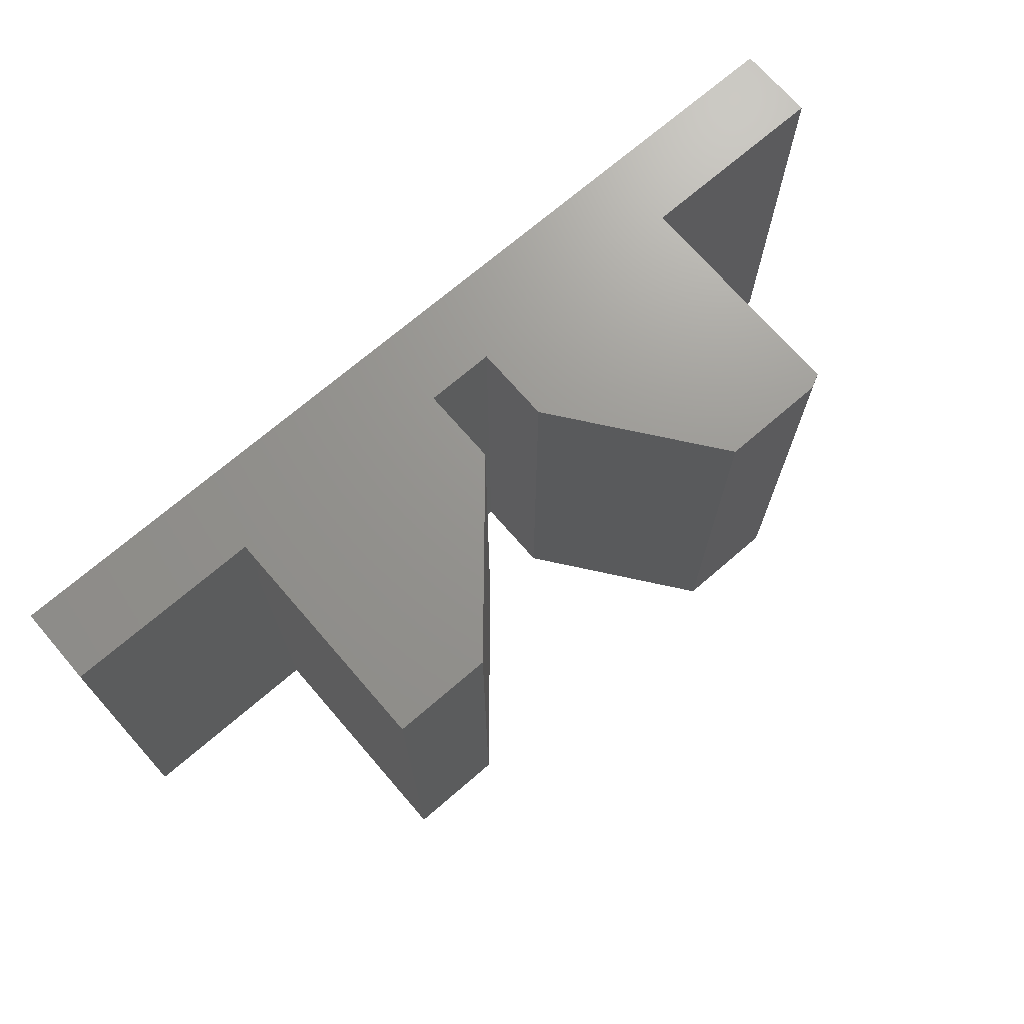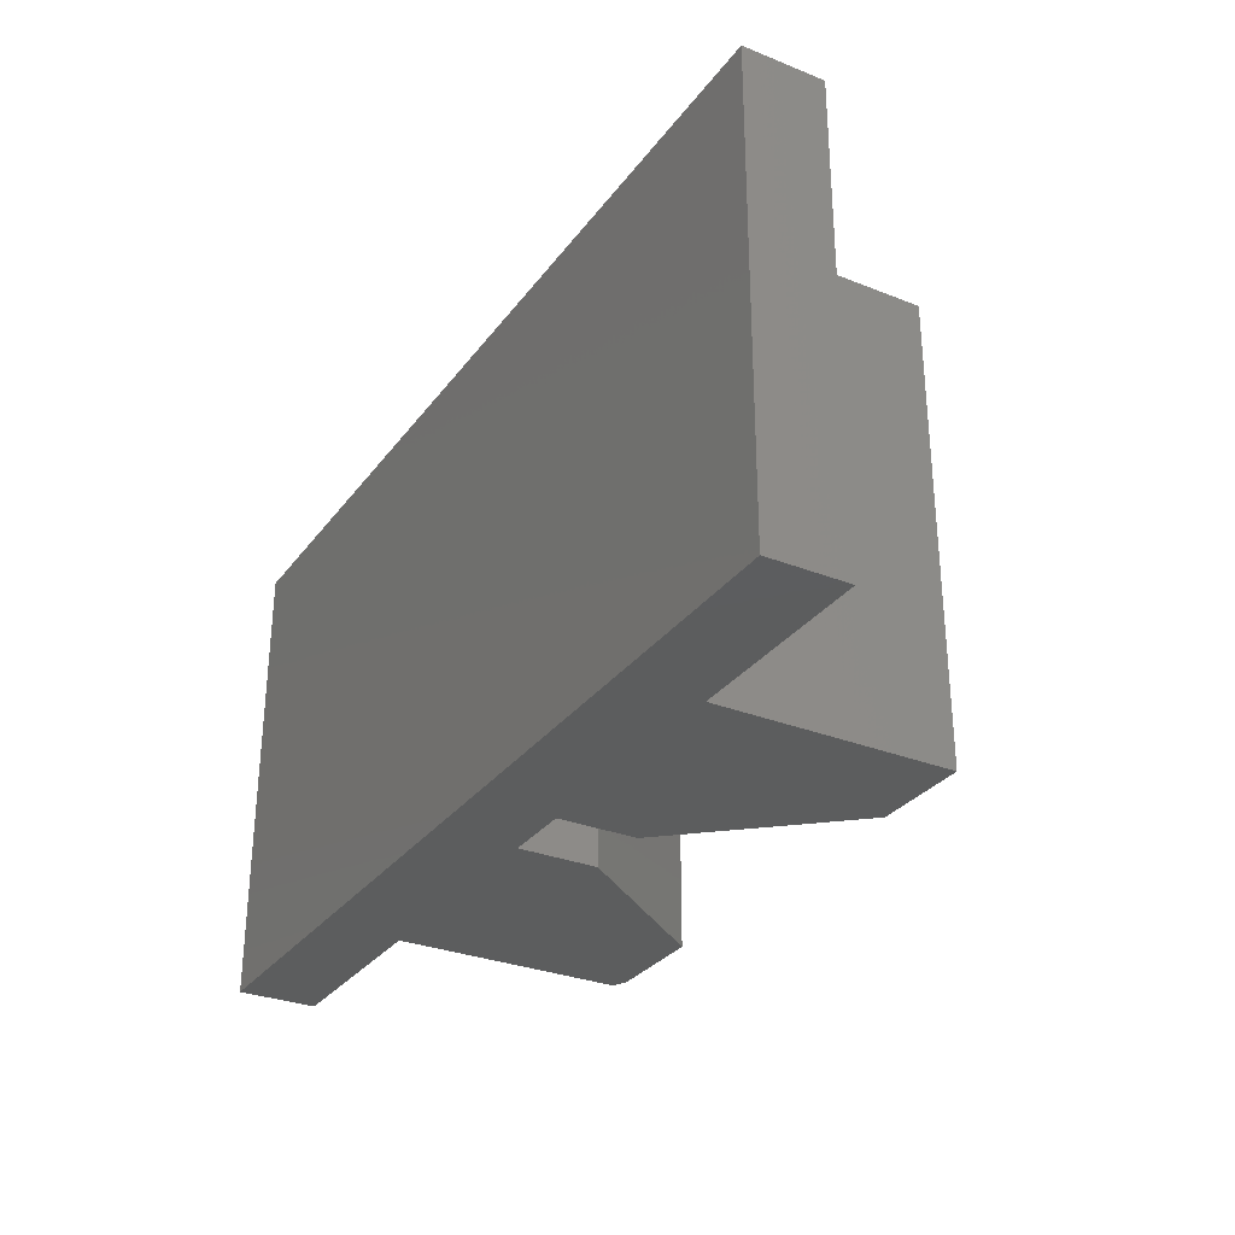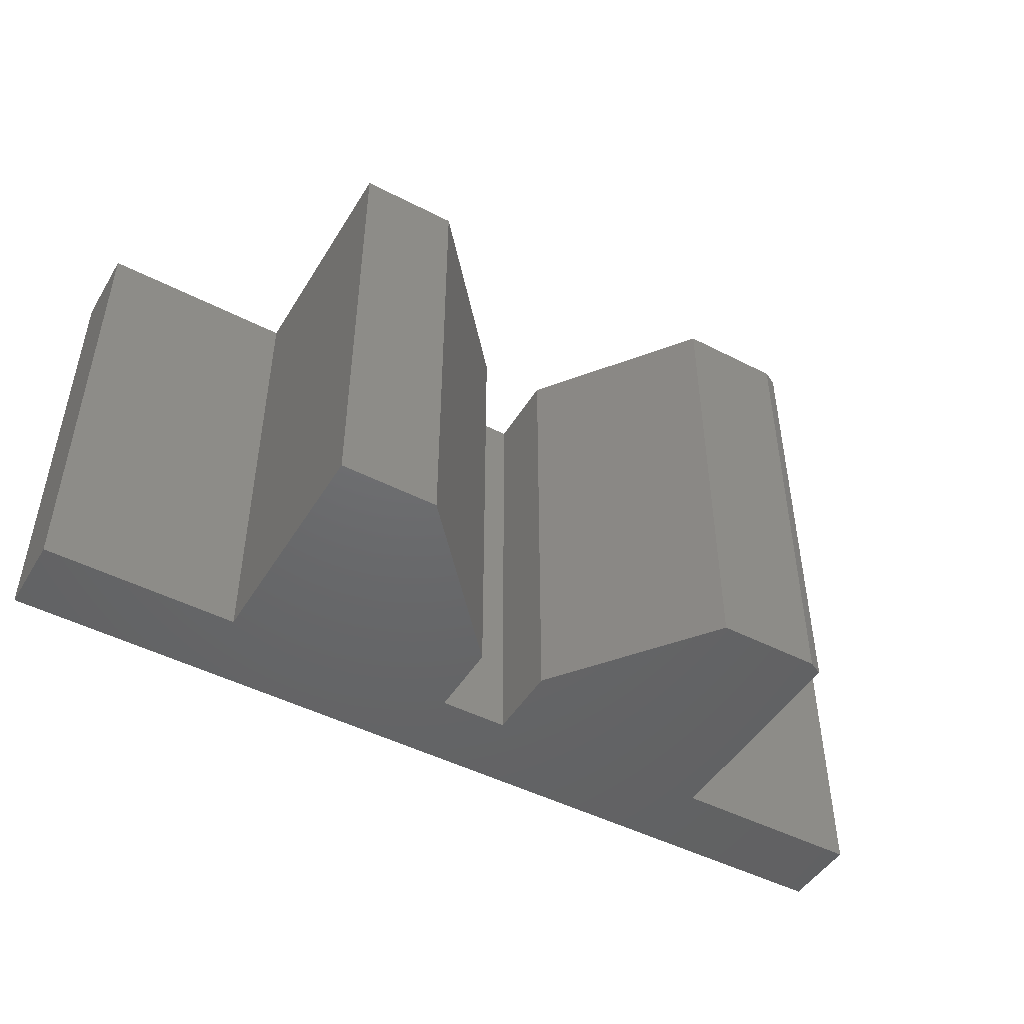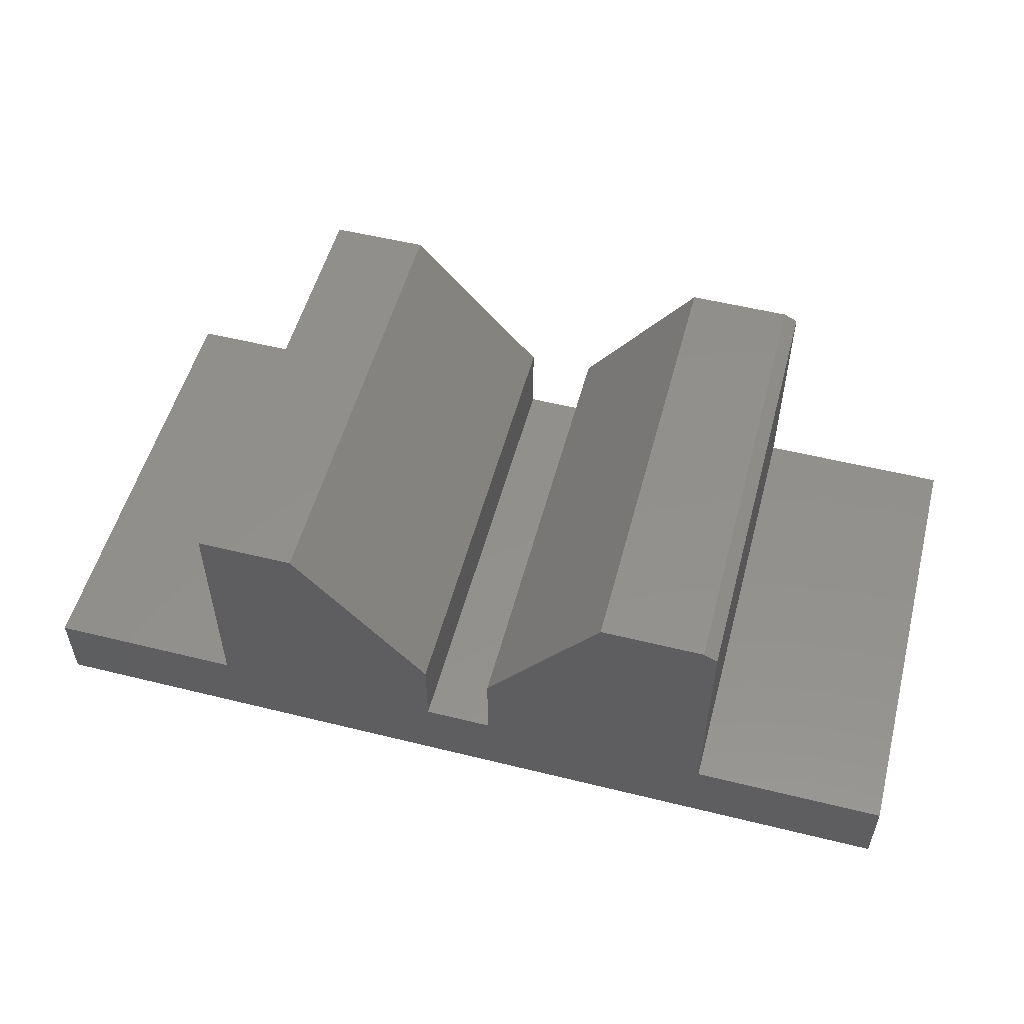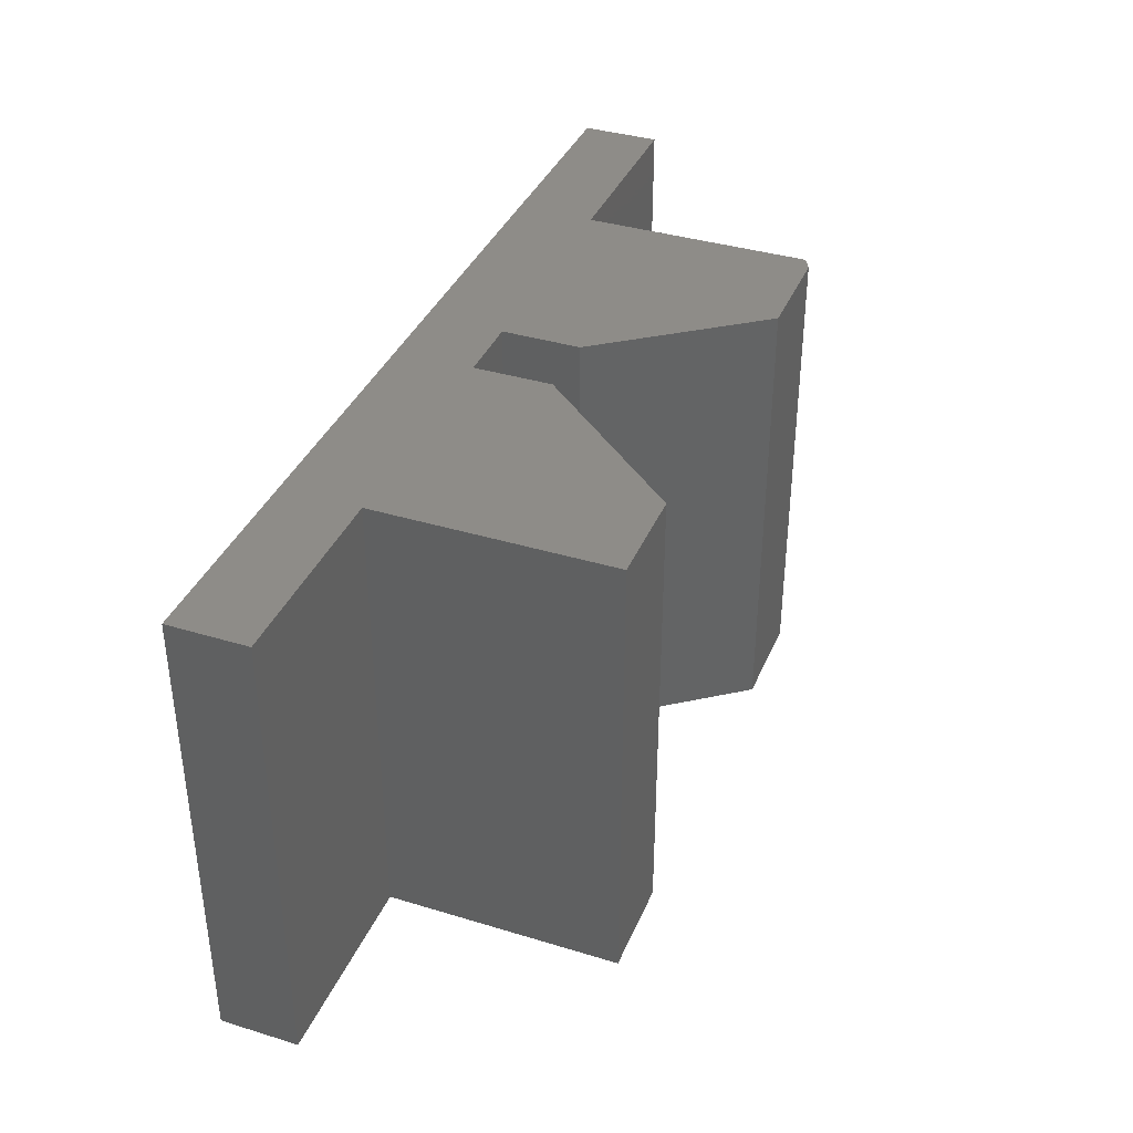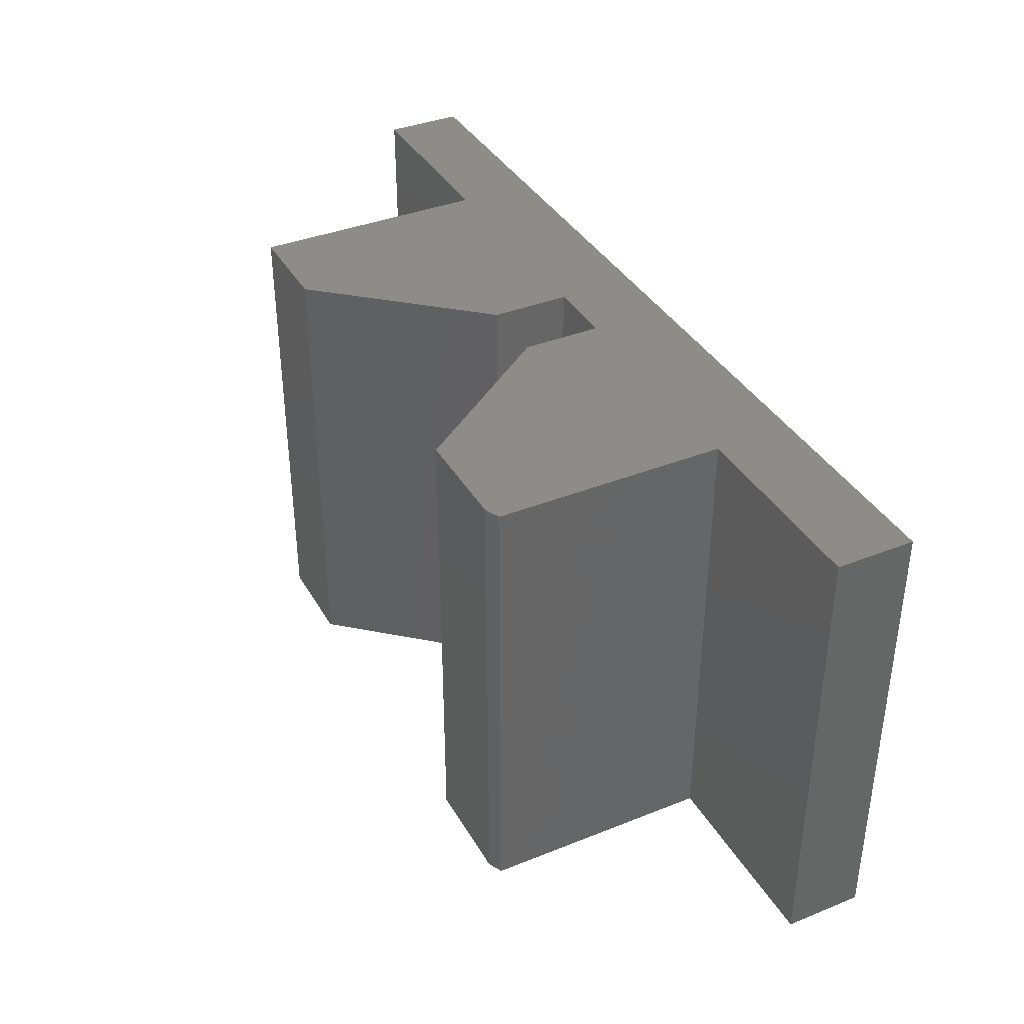
<metadata>
{"format":"stl","ext":"stl","renderer":"f3d","projection":"perspective","resolution":1024,"background":"white","views":[{"elev":70.7,"azim":-40.8,"up":"+Y"},{"elev":-30.3,"azim":-119.9,"up":"+Y"},{"elev":-47.5,"azim":-30.1,"up":"+Y"},{"elev":53.4,"azim":14.8,"up":"+Z"},{"elev":37.5,"azim":-68.7,"up":"+Y"},{"elev":37.7,"azim":63.0,"up":"+Y"}]}
</metadata>
<code>
# stl→obj: 30 verts, 56 faces
v -0.188 -0.5234 -0.1987
v -0.188 -0.5234 -0.2868
v 0.07648 -0.5234 -0.2868
v 0.07648 -0.5234 -0.03018
v 0.06086 -0.5234 -0.02237
v -0.05576 -0.5234 -0.02237
v -0.75 -0.5234 -0.375
v 0.2969 -0.5234 -0.375
v 0.2969 -0.5234 -0.2868
v -0.2651 -0.5234 -0.2868
v -0.5296 -0.5234 -0.2868
v -0.75 -0.5234 -0.2868
v -0.5296 -0.5234 -0.02237
v -0.2651 -0.5234 -0.1987
v -0.4194 -0.5234 -0.02237
v -0.188 7.218e-17 -0.1987
v -0.05576 9.665e-17 -0.02237
v 0.06086 1.096e-16 -0.02237
v 0.07648 1.109e-16 -0.03018
v 0.07648 9.665e-17 -0.2868
v -0.188 6.729e-17 -0.2868
v -0.75 0 -0.375
v -0.75 4.894e-18 -0.2868
v -0.5296 2.936e-17 -0.2868
v -0.2651 5.872e-17 -0.2868
v 0.2969 1.211e-16 -0.2868
v 0.2969 1.162e-16 -0.375
v -0.4194 5.628e-17 -0.02237
v -0.2651 6.362e-17 -0.1987
v -0.5296 4.404e-17 -0.02237
f 1 2 3
f 1 3 4
f 1 4 5
f 1 5 6
f 7 8 9
f 7 9 3
f 7 3 2
f 7 2 10
f 7 10 11
f 7 11 12
f 11 10 13
f 13 10 14
f 13 14 15
f 16 17 18
f 16 18 19
f 16 19 20
f 16 20 21
f 22 23 24
f 22 24 25
f 22 25 21
f 22 21 20
f 22 20 26
f 22 26 27
f 28 29 30
f 30 29 25
f 30 25 24
f 5 18 6
f 6 18 17
f 20 19 3
f 3 19 4
f 4 19 5
f 5 19 18
f 23 22 12
f 12 22 7
f 11 24 12
f 12 24 23
f 30 24 13
f 13 24 11
f 15 28 13
f 13 28 30
f 29 28 14
f 14 28 15
f 25 29 10
f 10 29 14
f 2 21 10
f 10 21 25
f 16 21 1
f 1 21 2
f 17 16 6
f 6 16 1
f 9 26 3
f 3 26 20
f 27 26 8
f 8 26 9
f 7 22 8
f 8 22 27

</code>
